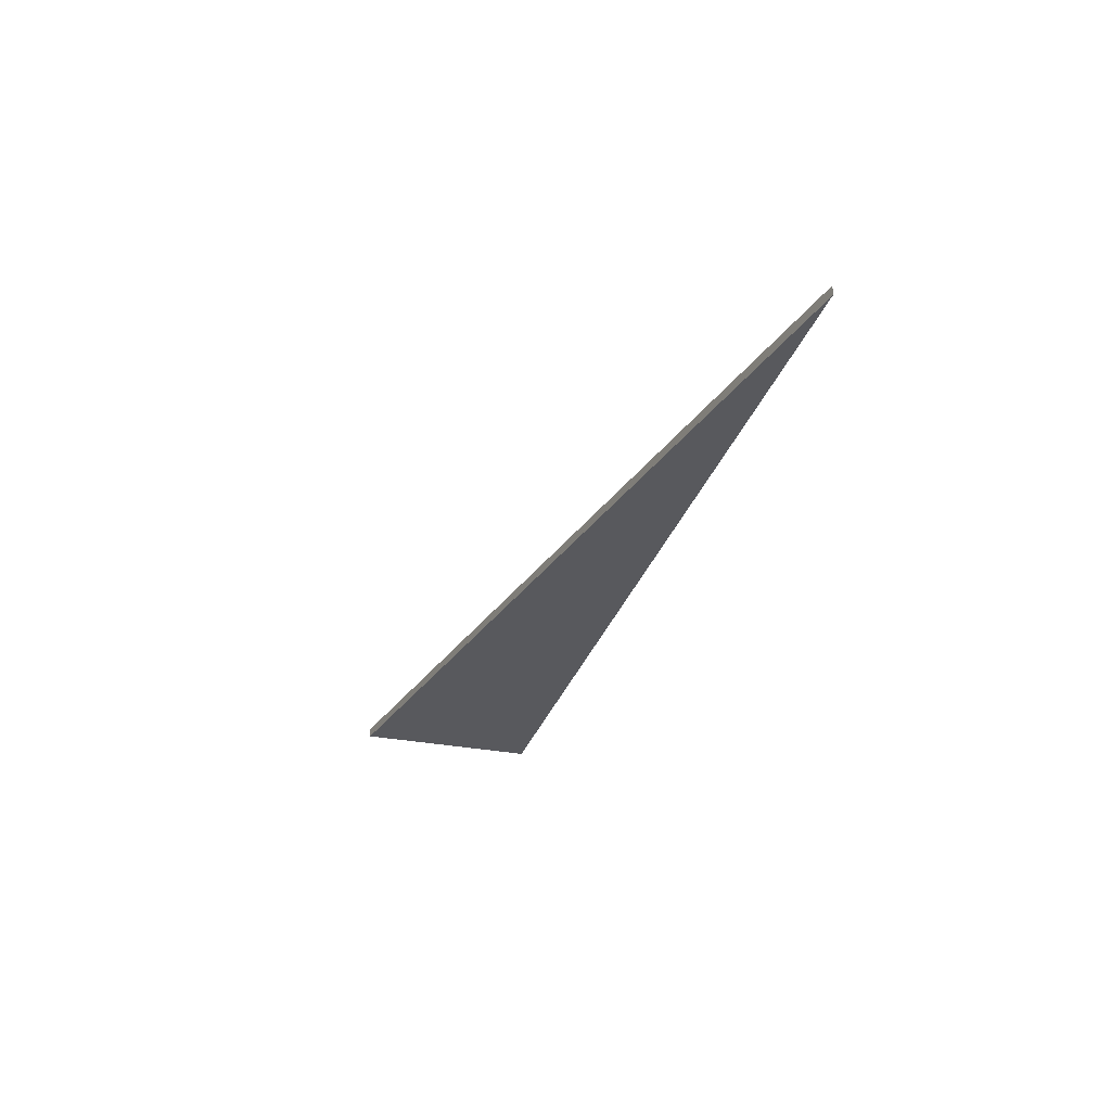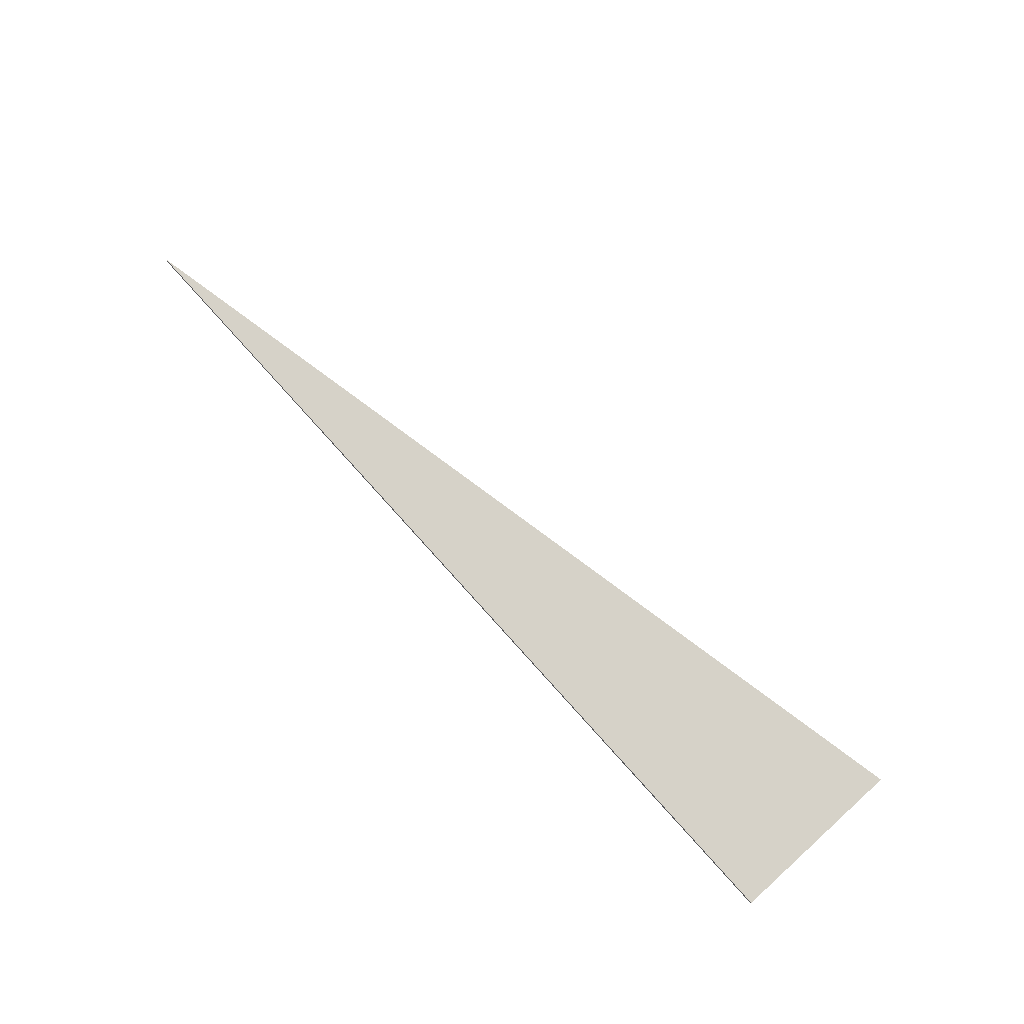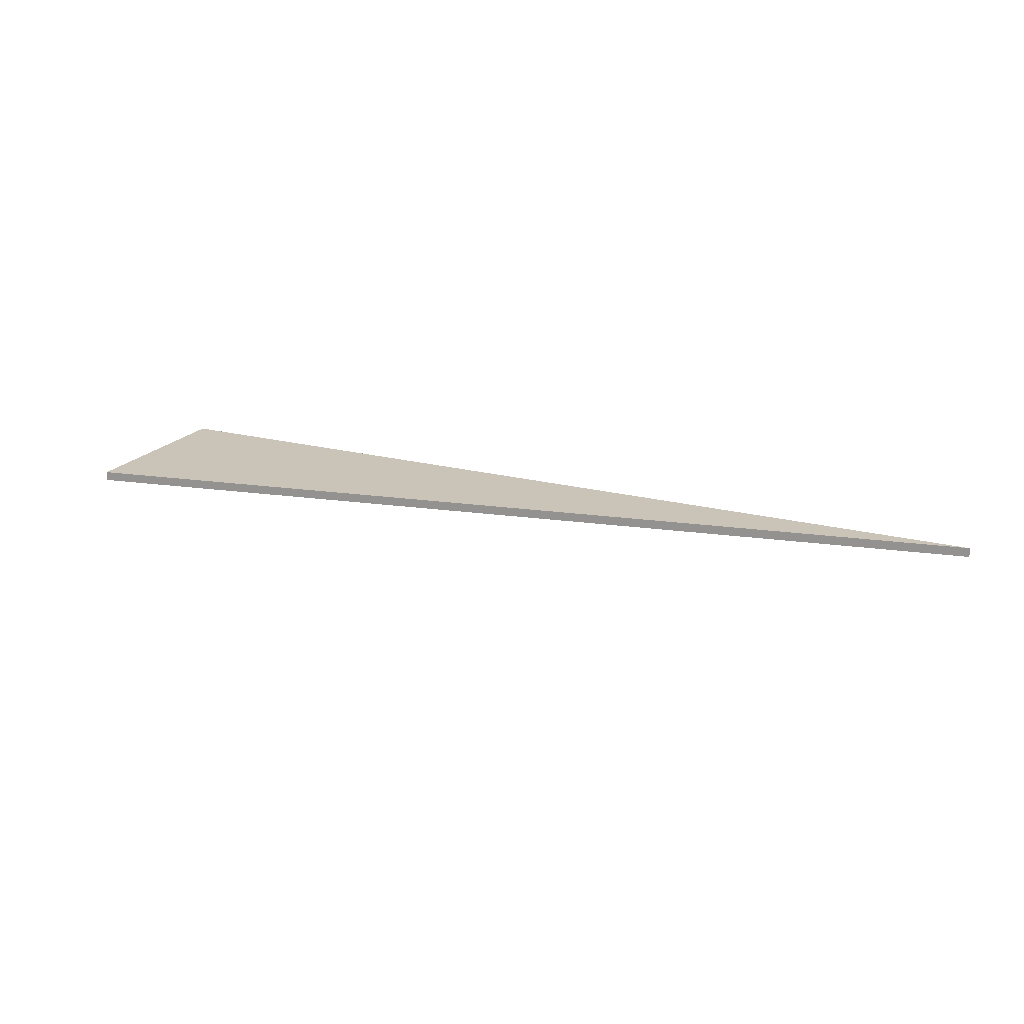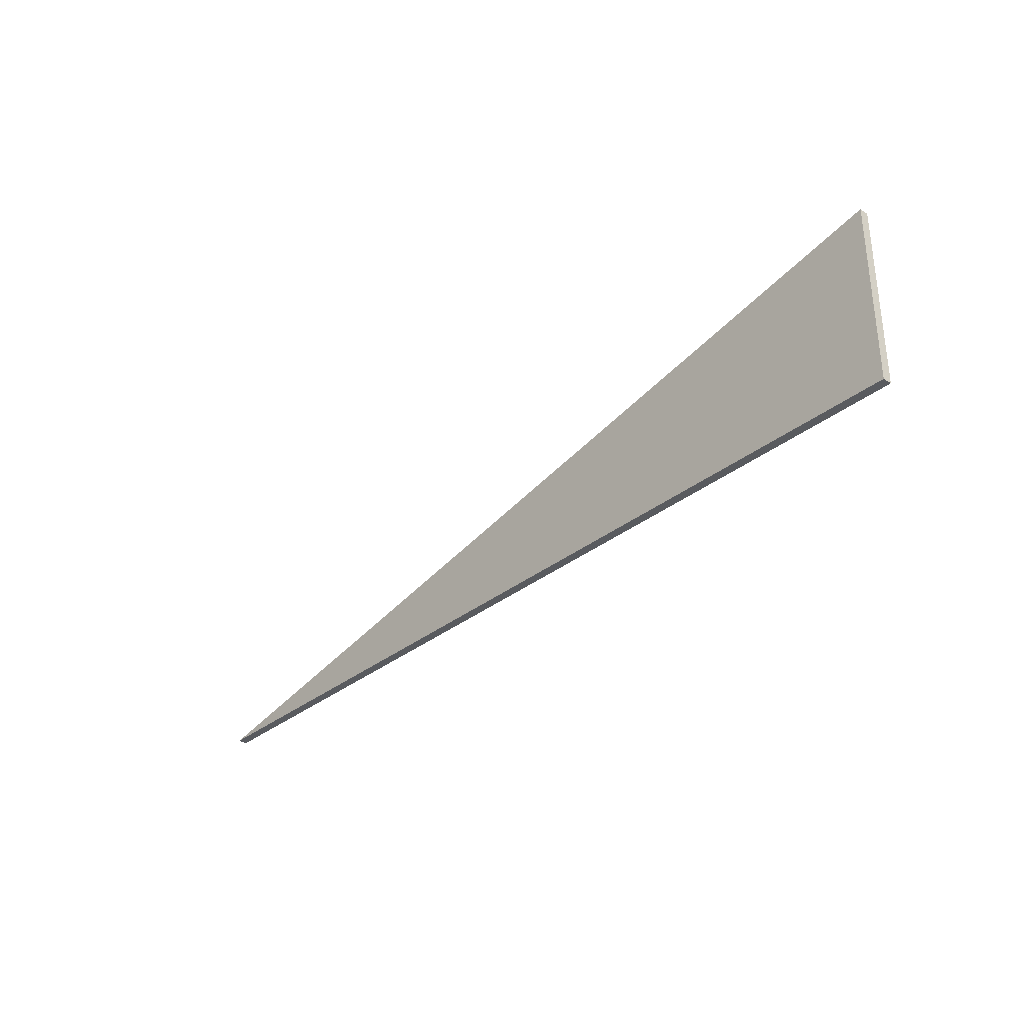
<metadata>
{"format":"obj","ext":"obj","renderer":"f3d","projection":"perspective","resolution":1024,"background":"white","views":[{"elev":-29.8,"azim":-106.2,"up":"+Z"},{"elev":78.0,"azim":47.9,"up":"+Z"},{"elev":20.0,"azim":-154.2,"up":"+Z"},{"elev":-32.4,"azim":48.3,"up":"+Y"}]}
</metadata>
<code>
o crane034
v 0 -0.8011 0.005
v -1 -1 0.005
v 0 -1 0.005
v 0 -0.8011 -0.005
v -1 -1 -0.005
v 0 -1 -0.005
f 1 2 3
f 1 4 5
f 1 5 2
f 2 5 6
f 2 6 3
f 3 6 4
f 3 4 1
f 6 5 4

</code>
